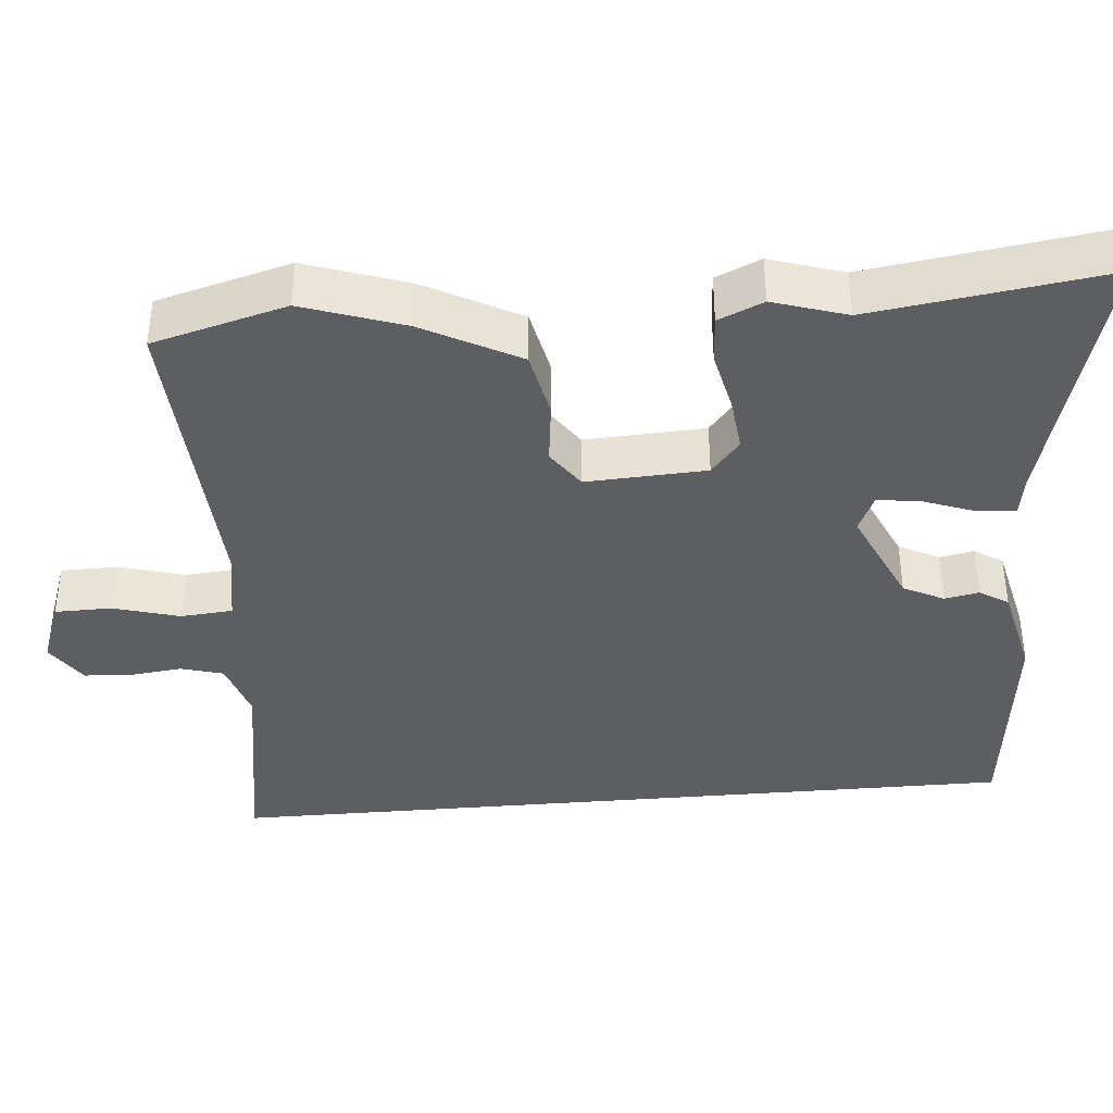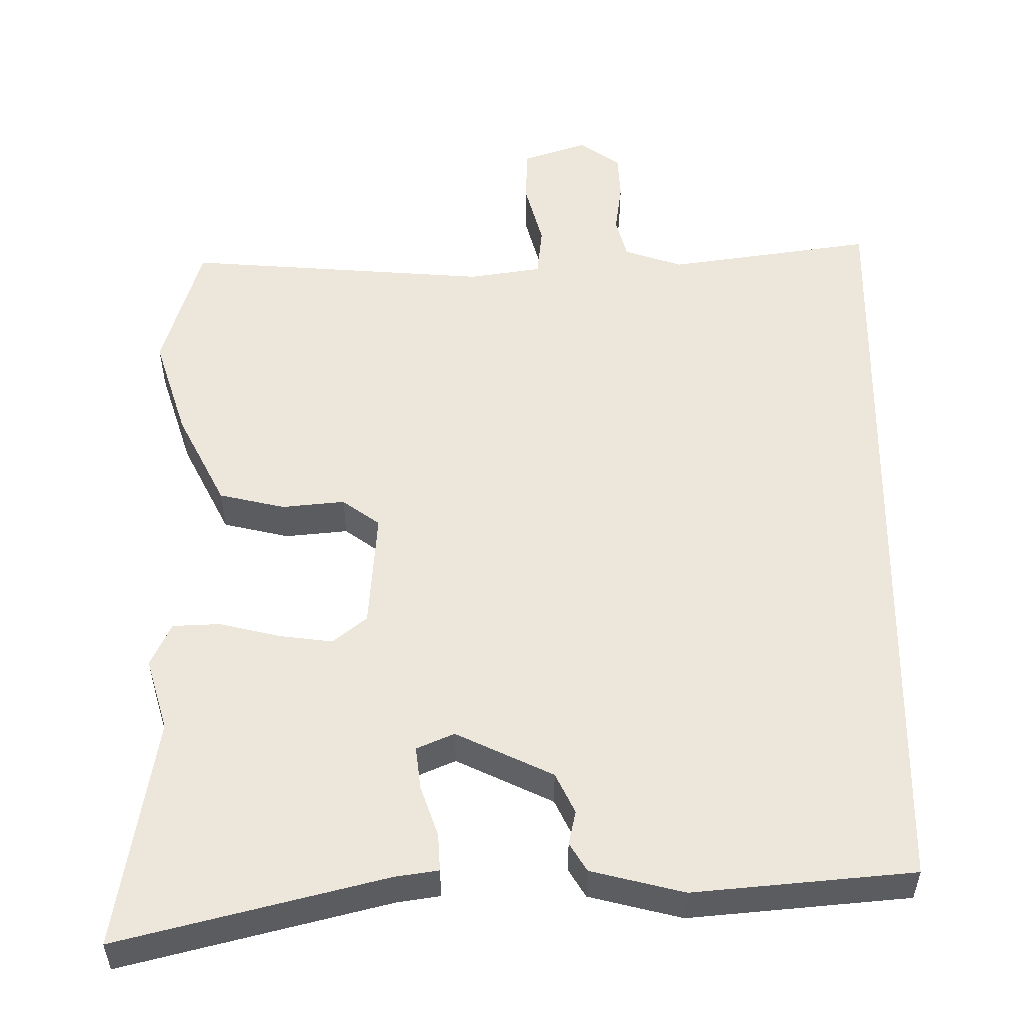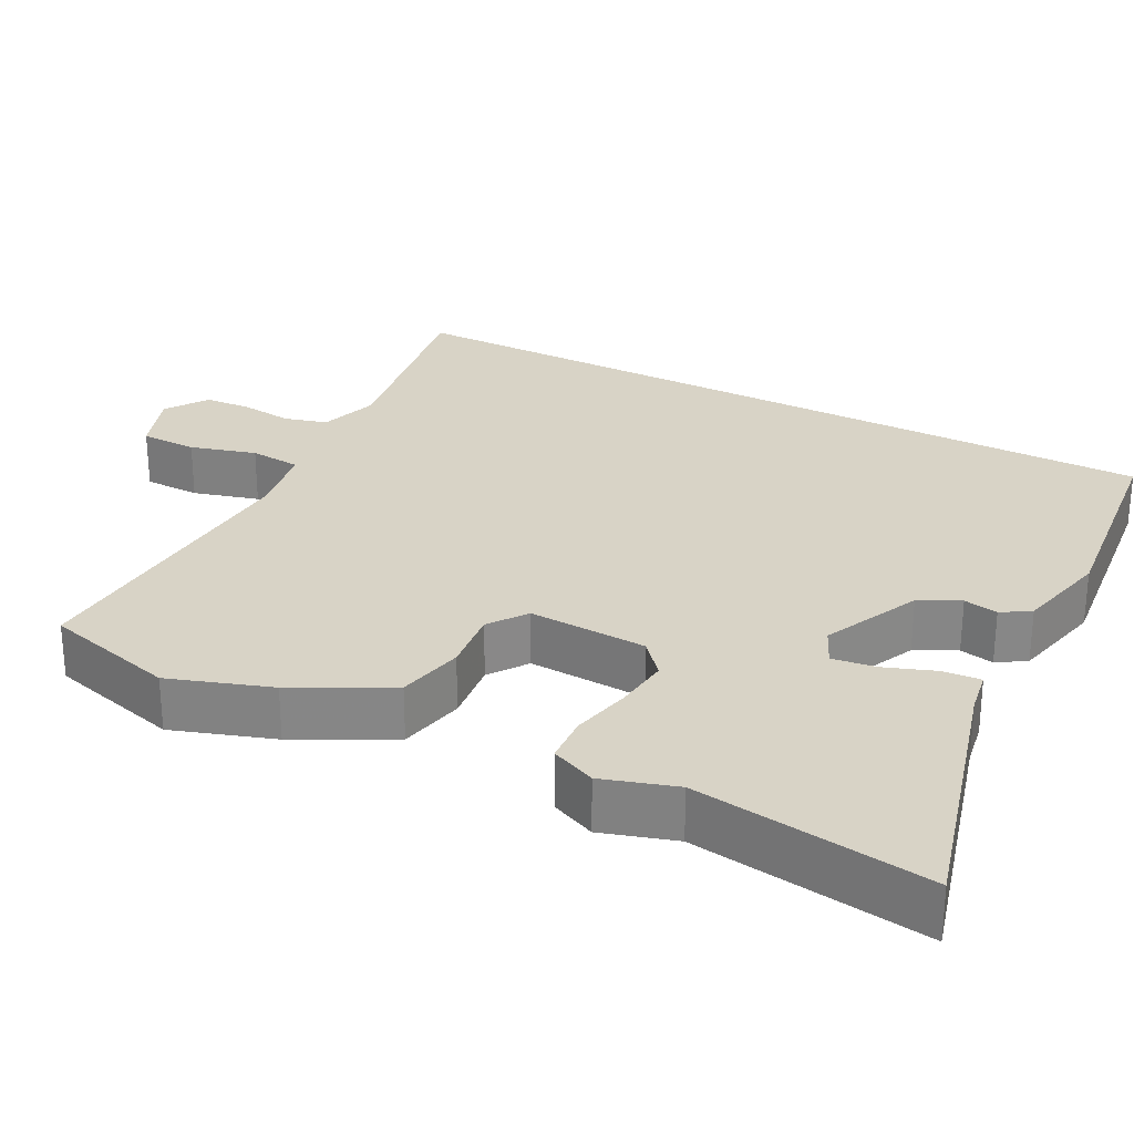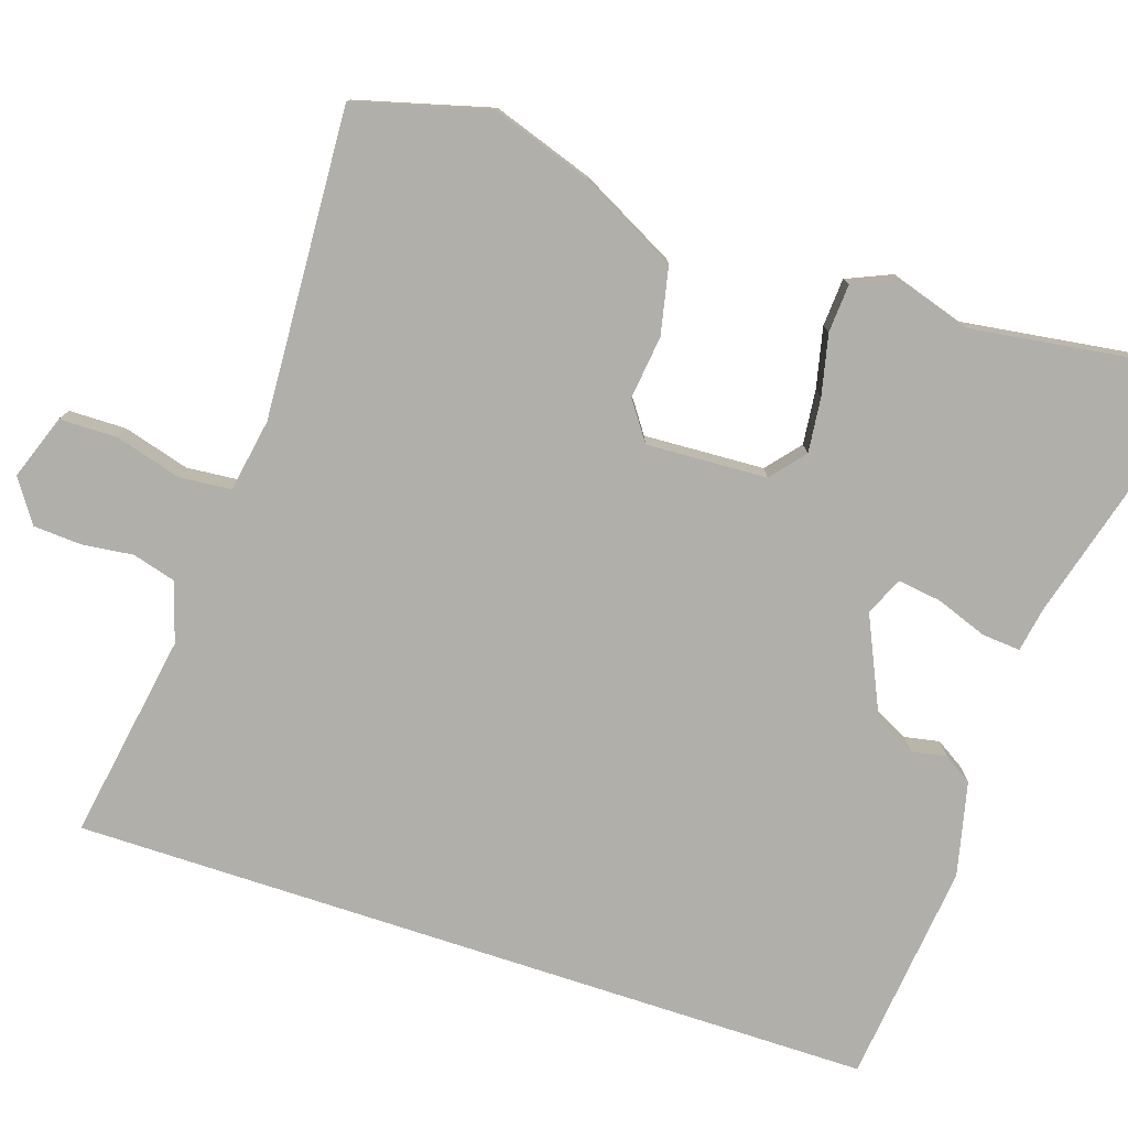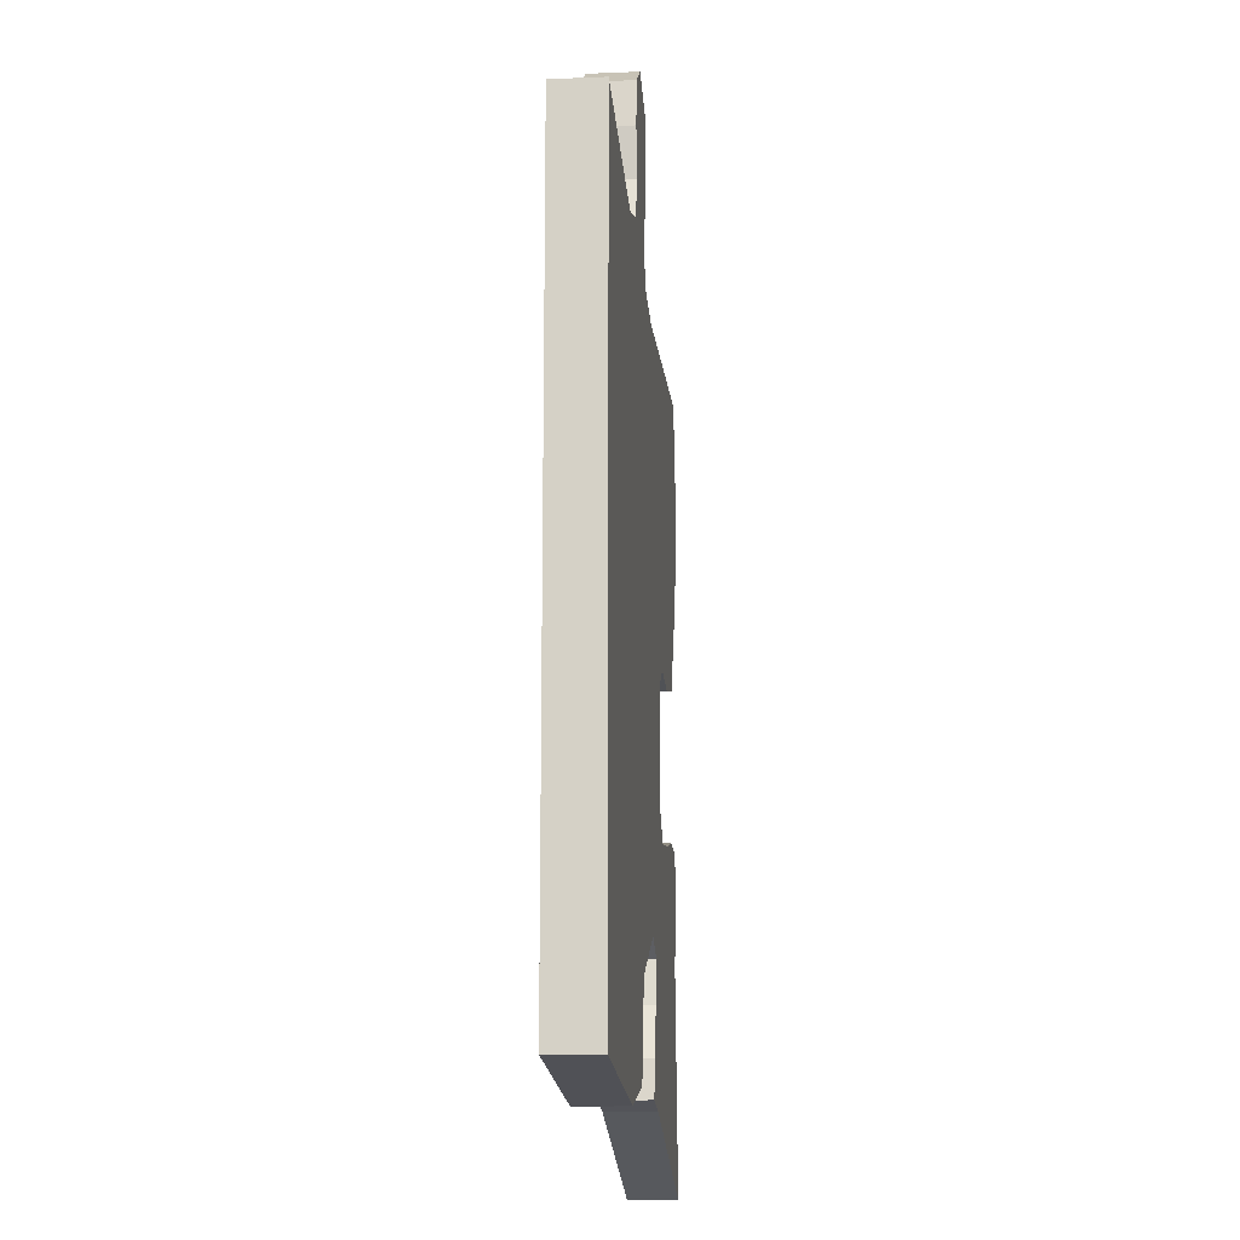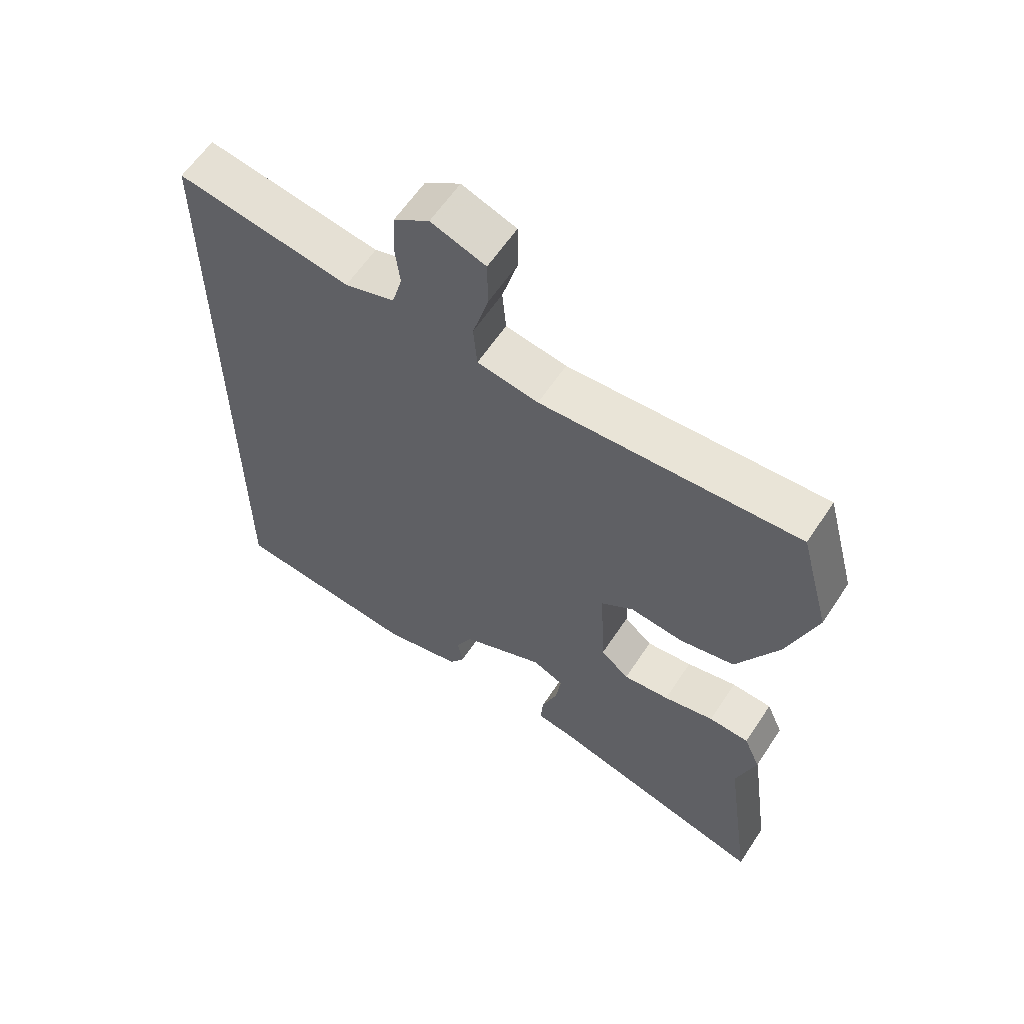
<metadata>
{"format":"obj","ext":"obj","renderer":"f3d","projection":"perspective","resolution":1024,"background":"white","views":[{"elev":-39.2,"azim":95.0,"up":"+Y"},{"elev":53.6,"azim":-179.2,"up":"+Y"},{"elev":27.8,"azim":117.7,"up":"+Y"},{"elev":-78.0,"azim":71.8,"up":"+Y"},{"elev":-13.9,"azim":-84.8,"up":"+Z"},{"elev":60.7,"azim":33.3,"up":"+Z"}]}
</metadata>
<code>
v 0.473 0.07 -0.309
v 0.517 0.07 -0.623
v 0.163 0.07 -0.525
v 0.105 0.07 -0.515
v 0.109 0.07 -0.464
v 0.134 0.07 -0.396
v 0.142 0.07 -0.338
v 0.092 0.07 -0.315
v -0.039 0.07 -0.375
v -0.066 0.07 -0.429
v -0.057 0.07 -0.475
v -0.081 0.07 -0.513
v -0.206 0.07 -0.542
v -0.5 0.07 -0.509
v -0.5 0.07 0.562
v -0.225 0.07 0.516
v -0.146 0.07 0.541
v -0.13 0.07 0.598
v -0.138 0.07 0.667
v -0.134 0.07 0.73
v -0.078 0.07 0.768
v 0.008 0.07 0.737
v 0.009 0.07 0.661
v -0.016 0.07 0.573
v -0.01 0.07 0.504
v 0.087 0.07 0.487
v 0.497 0.07 0.51
v 0.545 0.07 0.332
v 0.499 0.07 0.197
v 0.432 0.07 0.07
v 0.343 0.07 0.051
v 0.259 0.07 0.061
v 0.208 0.07 0.025
v 0.216 0.07 -0.135
v 0.261 0.07 -0.173
v 0.334 0.07 -0.165
v 0.414 0.07 -0.147
v 0.478 0.07 -0.151
v 0.504 0.07 -0.211
v 0.473 0 -0.309
v 0.517 0 -0.623
v 0.163 0 -0.525
v 0.105 0 -0.515
v 0.109 0 -0.464
v 0.134 0 -0.396
v 0.142 0 -0.338
v 0.092 0 -0.315
v -0.039 0 -0.375
v -0.066 0 -0.429
v -0.057 0 -0.475
v -0.081 0 -0.513
v -0.206 0 -0.542
v -0.5 0 -0.509
v -0.5 0 0.562
v -0.225 0 0.516
v -0.146 0 0.541
v -0.13 0 0.598
v -0.138 0 0.667
v -0.134 0 0.73
v -0.078 0 0.768
v 0.008 0 0.737
v 0.009 0 0.661
v -0.016 0 0.573
v -0.01 0 0.504
v 0.087 0 0.487
v 0.497 0 0.51
v 0.545 0 0.332
v 0.499 0 0.197
v 0.432 0 0.07
v 0.343 0 0.051
v 0.259 0 0.061
v 0.208 0 0.025
v 0.216 0 -0.135
v 0.261 0 -0.173
v 0.334 0 -0.165
v 0.414 0 -0.147
v 0.478 0 -0.151
v 0.504 0 -0.211
f 36 37 38 39
f 35 36 39 1
f 29 30 31 32
f 27 28 29 32
f 26 27 32 33
f 25 26 33 34
f 21 22 23 24
f 21 24 25
f 18 19 20 21
f 17 18 21 25
f 16 17 25 34
f 14 15 16 34
f 10 11 12 13
f 9 10 13 14
f 8 9 14 34
f 3 4 5 6
f 3 6 7
f 35 1 2 3
f 35 3 7
f 7 8 34 35
f 78 77 76 75
f 40 78 75 74
f 71 70 69 68
f 71 68 67 66
f 72 71 66 65
f 73 72 65 64
f 63 62 61 60
f 64 63 60
f 60 59 58 57
f 64 60 57 56
f 73 64 56 55
f 73 55 54 53
f 52 51 50 49
f 53 52 49 48
f 73 53 48 47
f 45 44 43 42
f 46 45 42
f 42 41 40 74
f 46 42 74
f 74 73 47 46
f 1 40 41 2
f 2 41 42 3
f 3 42 43 4
f 4 43 44 5
f 5 44 45 6
f 6 45 46 7
f 7 46 47 8
f 8 47 48 9
f 9 48 49 10
f 10 49 50 11
f 11 50 51 12
f 12 51 52 13
f 13 52 53 14
f 14 53 54 15
f 15 54 55 16
f 16 55 56 17
f 17 56 57 18
f 18 57 58 19
f 19 58 59 20
f 20 59 60 21
f 21 60 61 22
f 22 61 62 23
f 23 62 63 24
f 24 63 64 25
f 25 64 65 26
f 26 65 66 27
f 27 66 67 28
f 28 67 68 29
f 29 68 69 30
f 30 69 70 31
f 31 70 71 32
f 32 71 72 33
f 33 72 73 34
f 34 73 74 35
f 35 74 75 36
f 36 75 76 37
f 37 76 77 38
f 38 77 78 39
f 39 78 40 1

</code>
